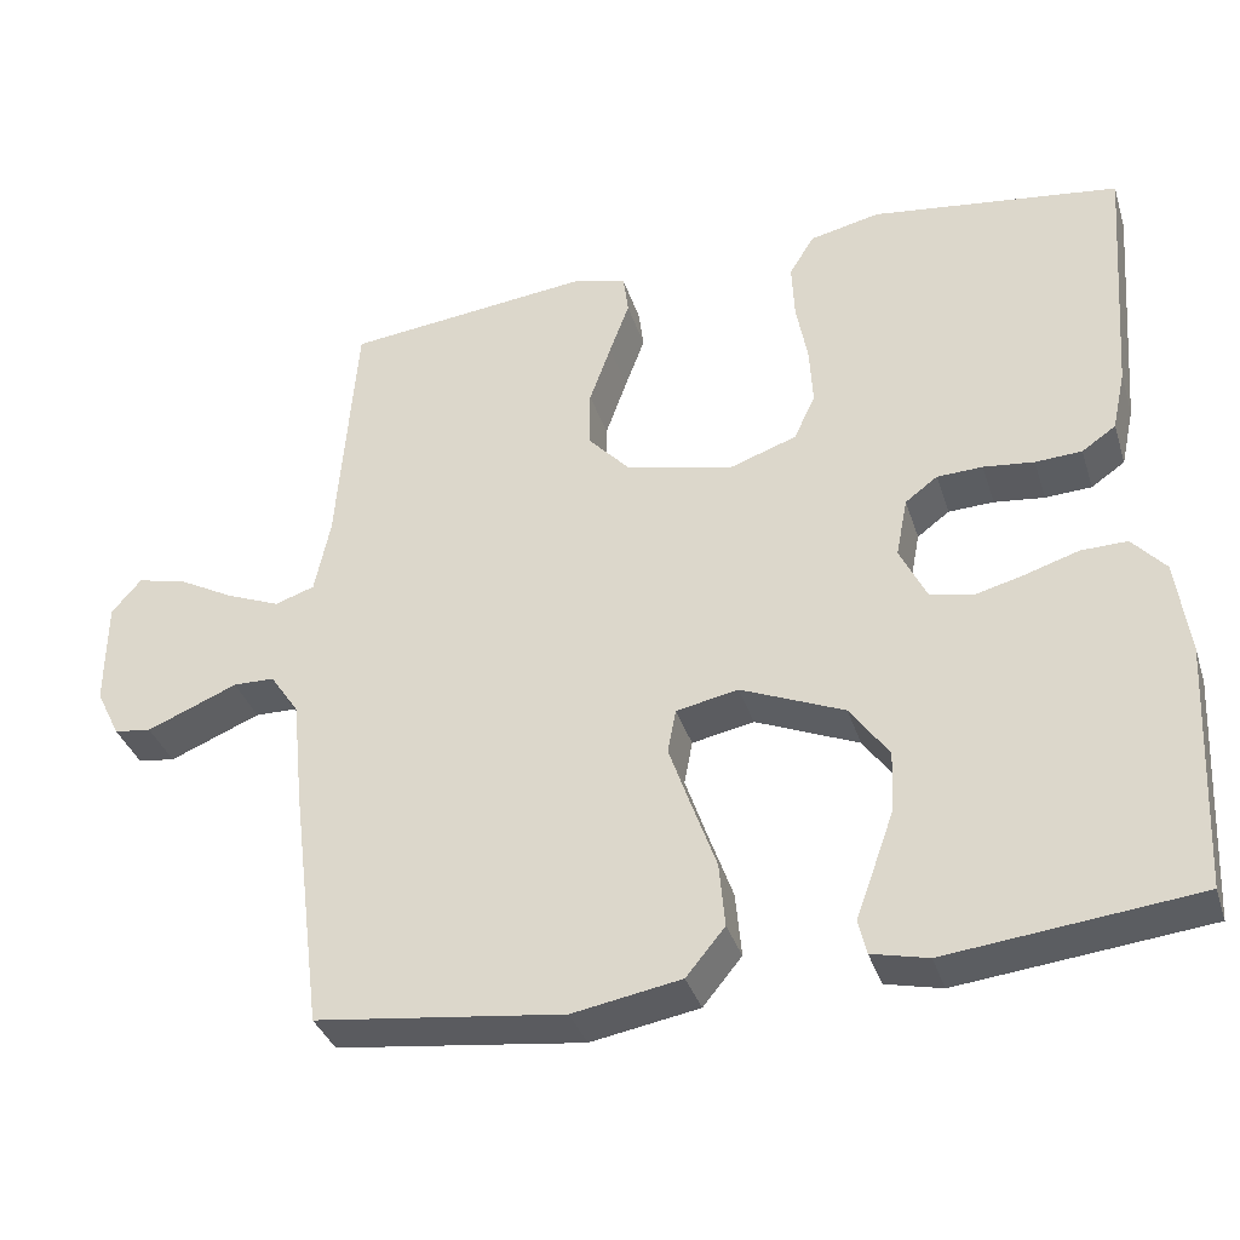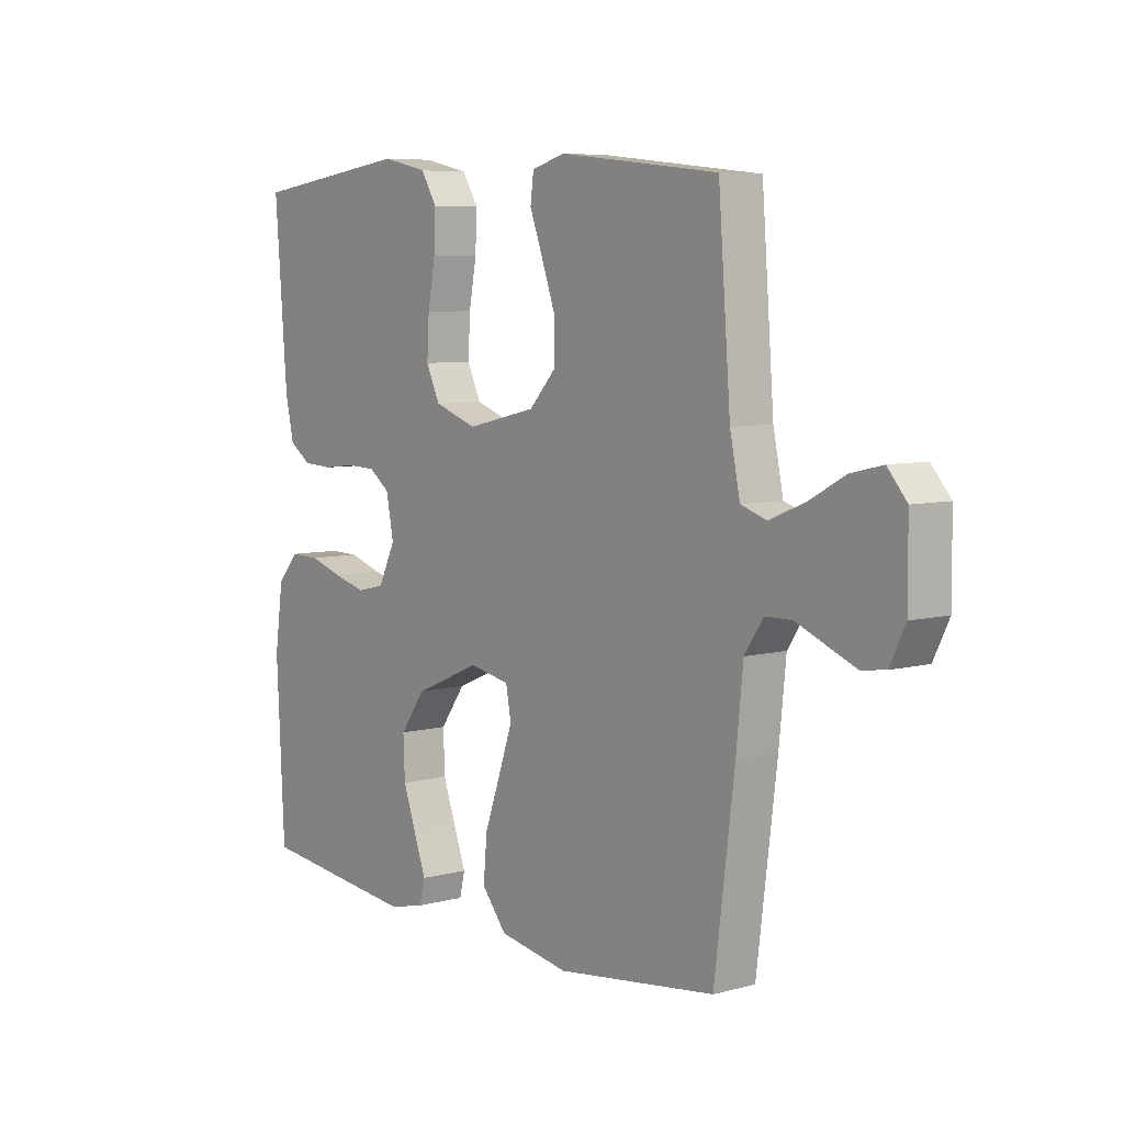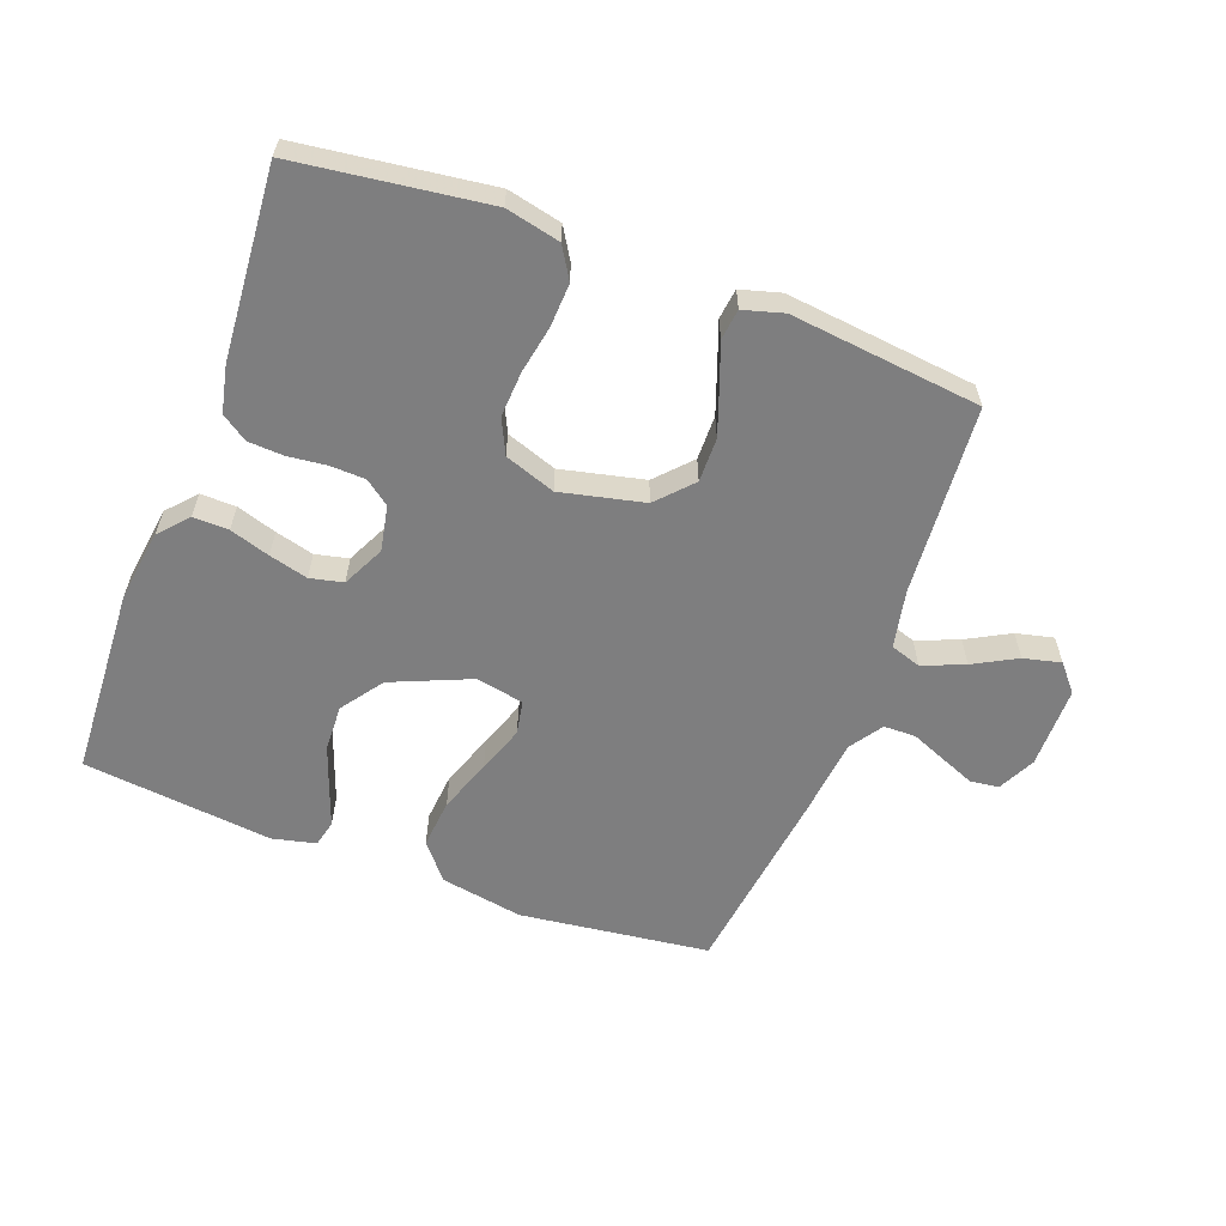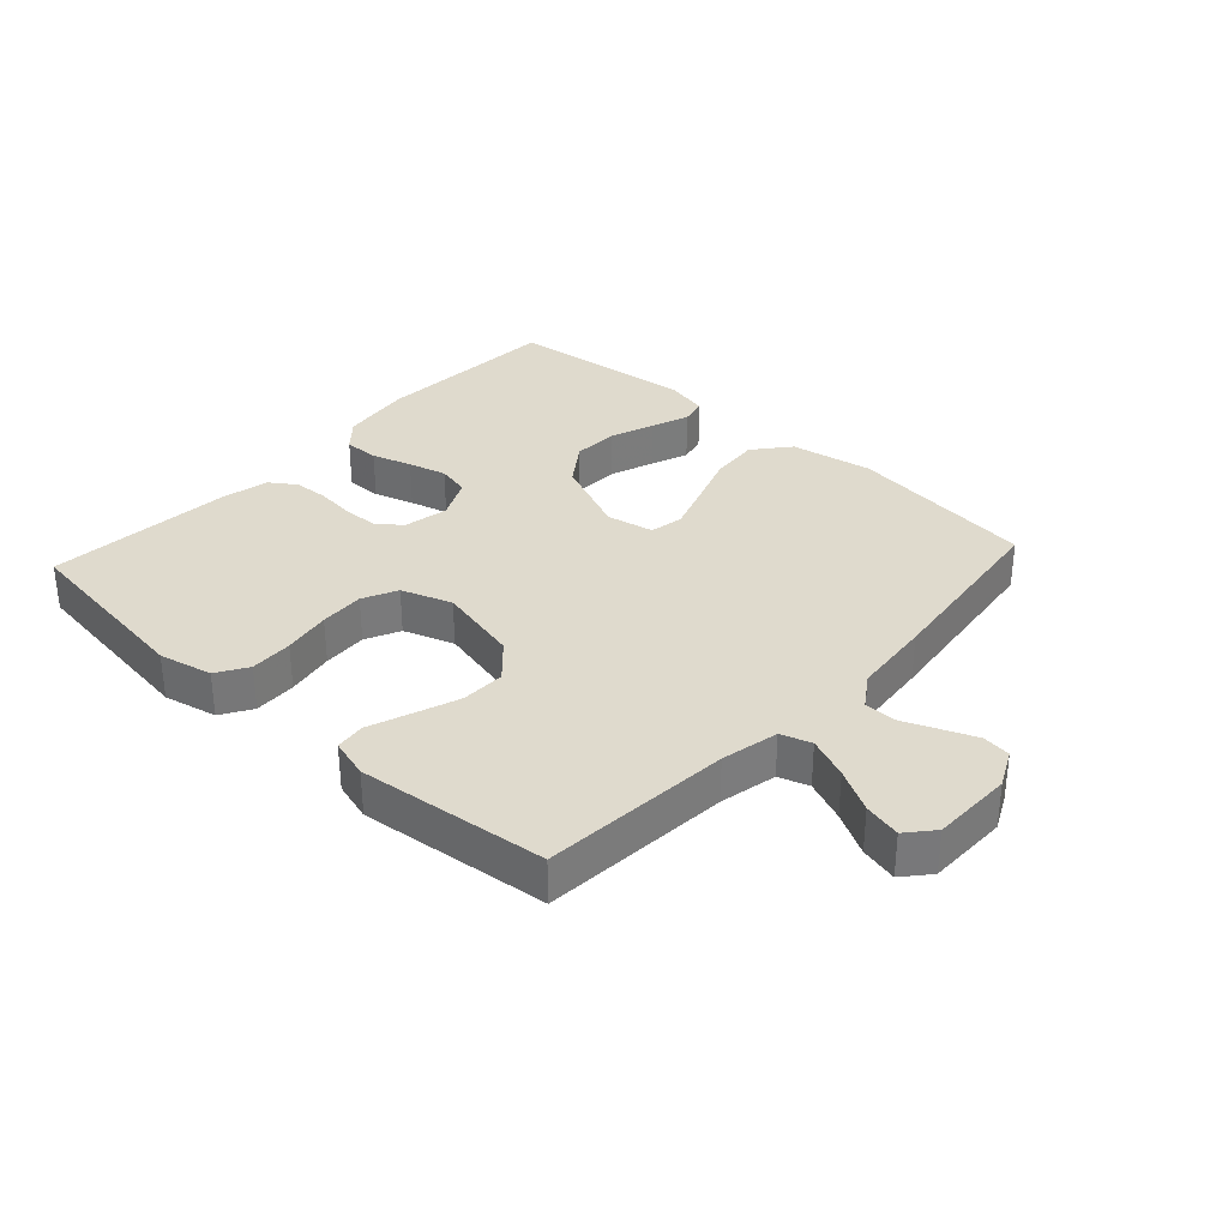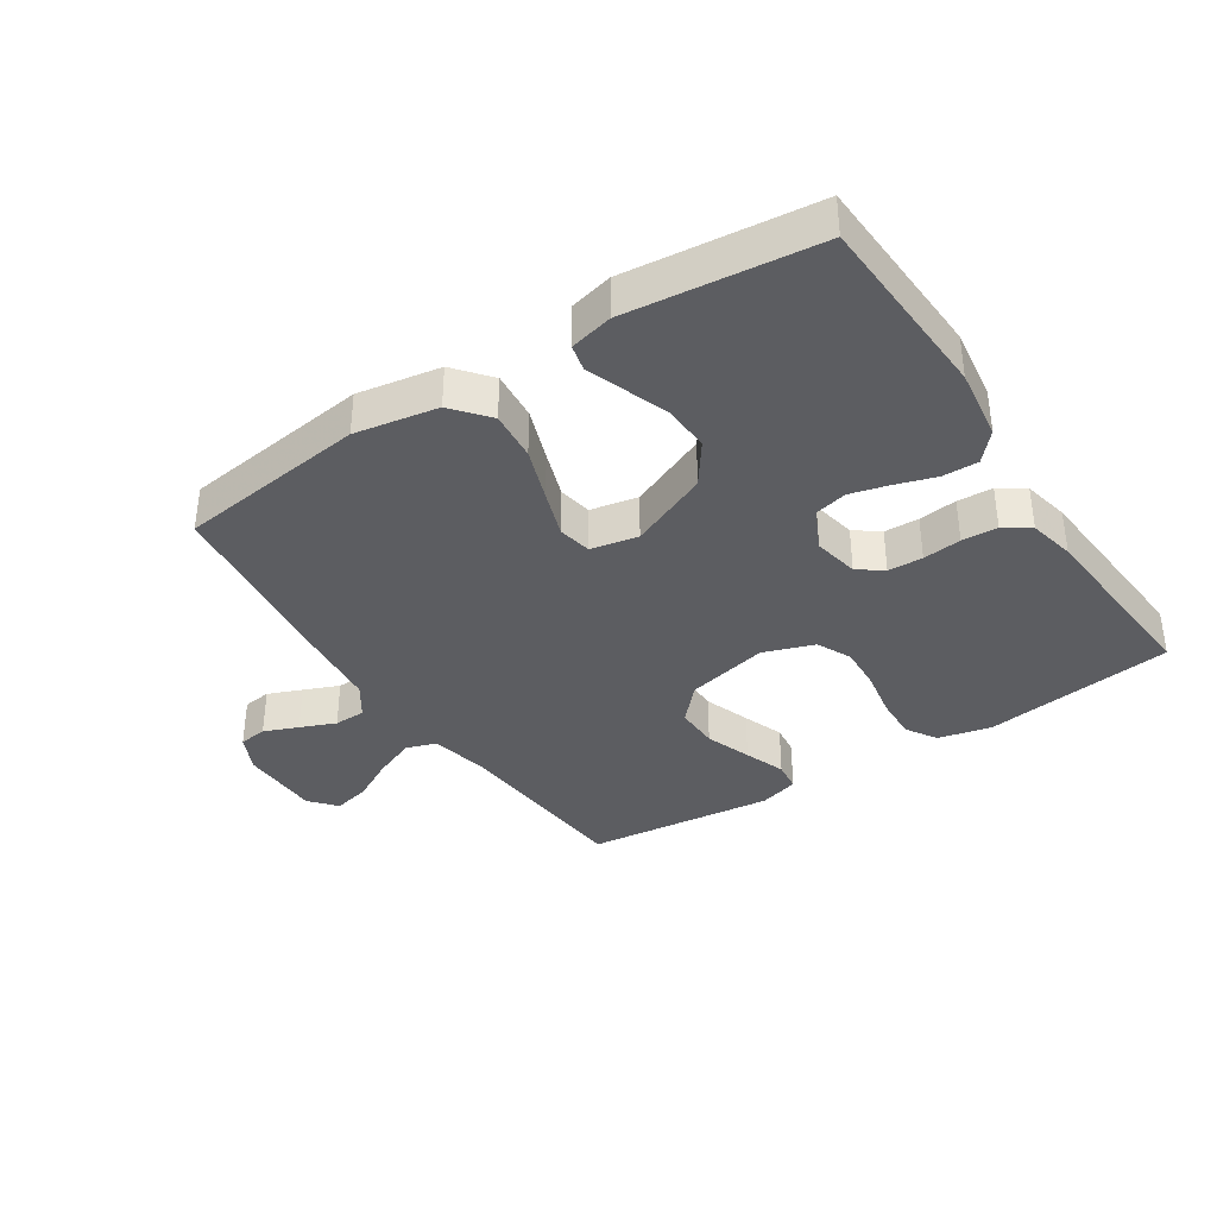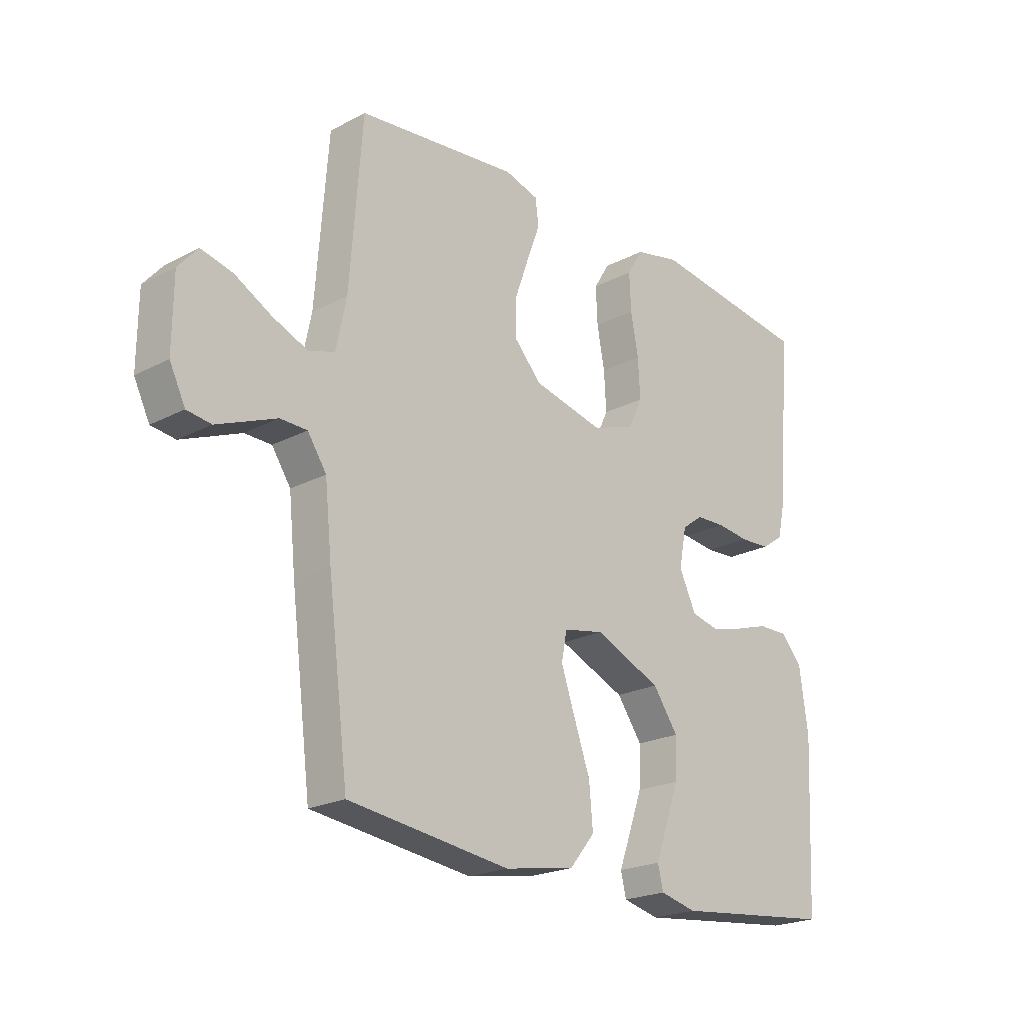
<metadata>
{"format":"obj","ext":"obj","renderer":"f3d","projection":"perspective","resolution":1024,"background":"white","views":[{"elev":-35.7,"azim":-163.1,"up":"+Z"},{"elev":6.7,"azim":52.1,"up":"+Z"},{"elev":-59.5,"azim":-20.6,"up":"+Y"},{"elev":32.9,"azim":42.5,"up":"+Y"},{"elev":-36.7,"azim":-146.8,"up":"+Y"},{"elev":-21.8,"azim":132.6,"up":"+Z"}]}
</metadata>
<code>
v -0.5 0.07 -0.5
v -0.515 0.07 -0.2
v -0.499 0.07 -0.086
v -0.459 0.07 -0.041
v -0.403 0.07 -0.042
v -0.34 0.07 -0.062
v -0.279 0.07 -0.078
v -0.227 0.07 -0.066
v -0.195 0.07 0
v -0.209 0.07 0.072
v -0.248 0.07 0.101
v -0.303 0.07 0.103
v -0.364 0.07 0.096
v -0.42 0.07 0.099
v -0.461 0.07 0.127
v -0.477 0.07 0.2
v -0.5 0.07 0.5
v -0.2 0.07 0.54
v -0.115 0.07 0.521
v -0.085 0.07 0.472
v -0.088 0.07 0.404
v -0.102 0.07 0.328
v -0.106 0.07 0.257
v -0.08 0.07 0.202
v 0 0.07 0.174
v 0.131 0.07 0.204
v 0.182 0.07 0.259
v 0.181 0.07 0.329
v 0.155 0.07 0.402
v 0.131 0.07 0.467
v 0.137 0.07 0.515
v 0.2 0.07 0.533
v 0.5 0.07 0.5
v 0.523 0.07 0.2
v 0.542 0.07 0.109
v 0.59 0.07 0.093
v 0.656 0.07 0.12
v 0.724 0.07 0.157
v 0.783 0.07 0.171
v 0.819 0.07 0.129
v 0.82 0.07 0
v 0.791 0.07 -0.059
v 0.746 0.07 -0.065
v 0.692 0.07 -0.043
v 0.636 0.07 -0.02
v 0.586 0.07 -0.021
v 0.551 0.07 -0.073
v 0.538 0.07 -0.2
v 0.5 0.07 -0.5
v 0.2 0.07 -0.538
v 0.069 0.07 -0.515
v 0.022 0.07 -0.458
v 0.029 0.07 -0.38
v 0.059 0.07 -0.296
v 0.085 0.07 -0.221
v 0.075 0.07 -0.168
v 0 0.07 -0.153
v -0.125 0.07 -0.206
v -0.172 0.07 -0.272
v -0.169 0.07 -0.345
v -0.144 0.07 -0.415
v -0.122 0.07 -0.475
v -0.132 0.07 -0.517
v -0.2 0.07 -0.533
v -0.5 0 -0.5
v -0.515 0 -0.2
v -0.499 0 -0.086
v -0.459 0 -0.041
v -0.403 0 -0.042
v -0.34 0 -0.062
v -0.279 0 -0.078
v -0.227 0 -0.066
v -0.195 0 0
v -0.209 0 0.072
v -0.248 0 0.101
v -0.303 0 0.103
v -0.364 0 0.096
v -0.42 0 0.099
v -0.461 0 0.127
v -0.477 0 0.2
v -0.5 0 0.5
v -0.2 0 0.54
v -0.115 0 0.521
v -0.085 0 0.472
v -0.088 0 0.404
v -0.102 0 0.328
v -0.106 0 0.257
v -0.08 0 0.202
v 0 0 0.174
v 0.131 0 0.204
v 0.182 0 0.259
v 0.181 0 0.329
v 0.155 0 0.402
v 0.131 0 0.467
v 0.137 0 0.515
v 0.2 0 0.533
v 0.5 0 0.5
v 0.523 0 0.2
v 0.542 0 0.109
v 0.59 0 0.093
v 0.656 0 0.12
v 0.724 0 0.157
v 0.783 0 0.171
v 0.819 0 0.129
v 0.82 0 0
v 0.791 0 -0.059
v 0.746 0 -0.065
v 0.692 0 -0.043
v 0.636 0 -0.02
v 0.586 0 -0.021
v 0.551 0 -0.073
v 0.538 0 -0.2
v 0.5 0 -0.5
v 0.2 0 -0.538
v 0.069 0 -0.515
v 0.022 0 -0.458
v 0.029 0 -0.38
v 0.059 0 -0.296
v 0.085 0 -0.221
v 0.075 0 -0.168
v 0 0 -0.153
v -0.125 0 -0.206
v -0.172 0 -0.272
v -0.169 0 -0.345
v -0.144 0 -0.415
v -0.122 0 -0.475
v -0.132 0 -0.517
v -0.2 0 -0.533
f 61 62 63 64
f 60 61 64 1
f 59 60 1 2
f 58 59 2 3
f 57 58 3 4
f 56 57 4
f 51 52 53 54
f 51 54 55
f 50 51 55
f 47 48 49 50
f 46 47 50 55
f 42 43 44 45
f 40 41 42 45
f 40 45 46
f 37 38 39 40
f 36 37 40 46
f 35 36 46 55
f 31 32 33 34
f 29 30 31 34
f 28 29 34 35
f 27 28 35
f 26 27 35 55
f 19 20 21 22
f 19 22 23
f 18 19 23
f 17 18 23
f 16 17 23 24
f 12 13 14 15
f 11 12 15 16
f 4 5 6
f 4 6 7
f 56 4 7
f 26 55 56
f 25 26 56
f 11 16 24 25
f 10 11 25
f 9 10 25 56
f 8 9 56
f 7 8 56
f 128 127 126 125
f 65 128 125 124
f 66 65 124 123
f 67 66 123 122
f 68 67 122 121
f 68 121 120
f 118 117 116 115
f 119 118 115
f 119 115 114
f 114 113 112 111
f 119 114 111 110
f 109 108 107 106
f 109 106 105 104
f 110 109 104
f 104 103 102 101
f 110 104 101 100
f 119 110 100 99
f 98 97 96 95
f 98 95 94 93
f 99 98 93 92
f 99 92 91
f 119 99 91 90
f 86 85 84 83
f 87 86 83
f 87 83 82
f 87 82 81
f 88 87 81 80
f 79 78 77 76
f 80 79 76 75
f 70 69 68
f 71 70 68
f 71 68 120
f 120 119 90
f 120 90 89
f 89 88 80 75
f 89 75 74
f 120 89 74 73
f 120 73 72
f 120 72 71
f 1 65 66 2
f 2 66 67 3
f 3 67 68 4
f 4 68 69 5
f 5 69 70 6
f 6 70 71 7
f 7 71 72 8
f 8 72 73 9
f 9 73 74 10
f 10 74 75 11
f 11 75 76 12
f 12 76 77 13
f 13 77 78 14
f 14 78 79 15
f 15 79 80 16
f 16 80 81 17
f 17 81 82 18
f 18 82 83 19
f 19 83 84 20
f 20 84 85 21
f 21 85 86 22
f 22 86 87 23
f 23 87 88 24
f 24 88 89 25
f 25 89 90 26
f 26 90 91 27
f 27 91 92 28
f 28 92 93 29
f 29 93 94 30
f 30 94 95 31
f 31 95 96 32
f 32 96 97 33
f 33 97 98 34
f 34 98 99 35
f 35 99 100 36
f 36 100 101 37
f 37 101 102 38
f 38 102 103 39
f 39 103 104 40
f 40 104 105 41
f 41 105 106 42
f 42 106 107 43
f 43 107 108 44
f 44 108 109 45
f 45 109 110 46
f 46 110 111 47
f 47 111 112 48
f 48 112 113 49
f 49 113 114 50
f 50 114 115 51
f 51 115 116 52
f 52 116 117 53
f 53 117 118 54
f 54 118 119 55
f 55 119 120 56
f 56 120 121 57
f 57 121 122 58
f 58 122 123 59
f 59 123 124 60
f 60 124 125 61
f 61 125 126 62
f 62 126 127 63
f 63 127 128 64
f 64 128 65 1

</code>
